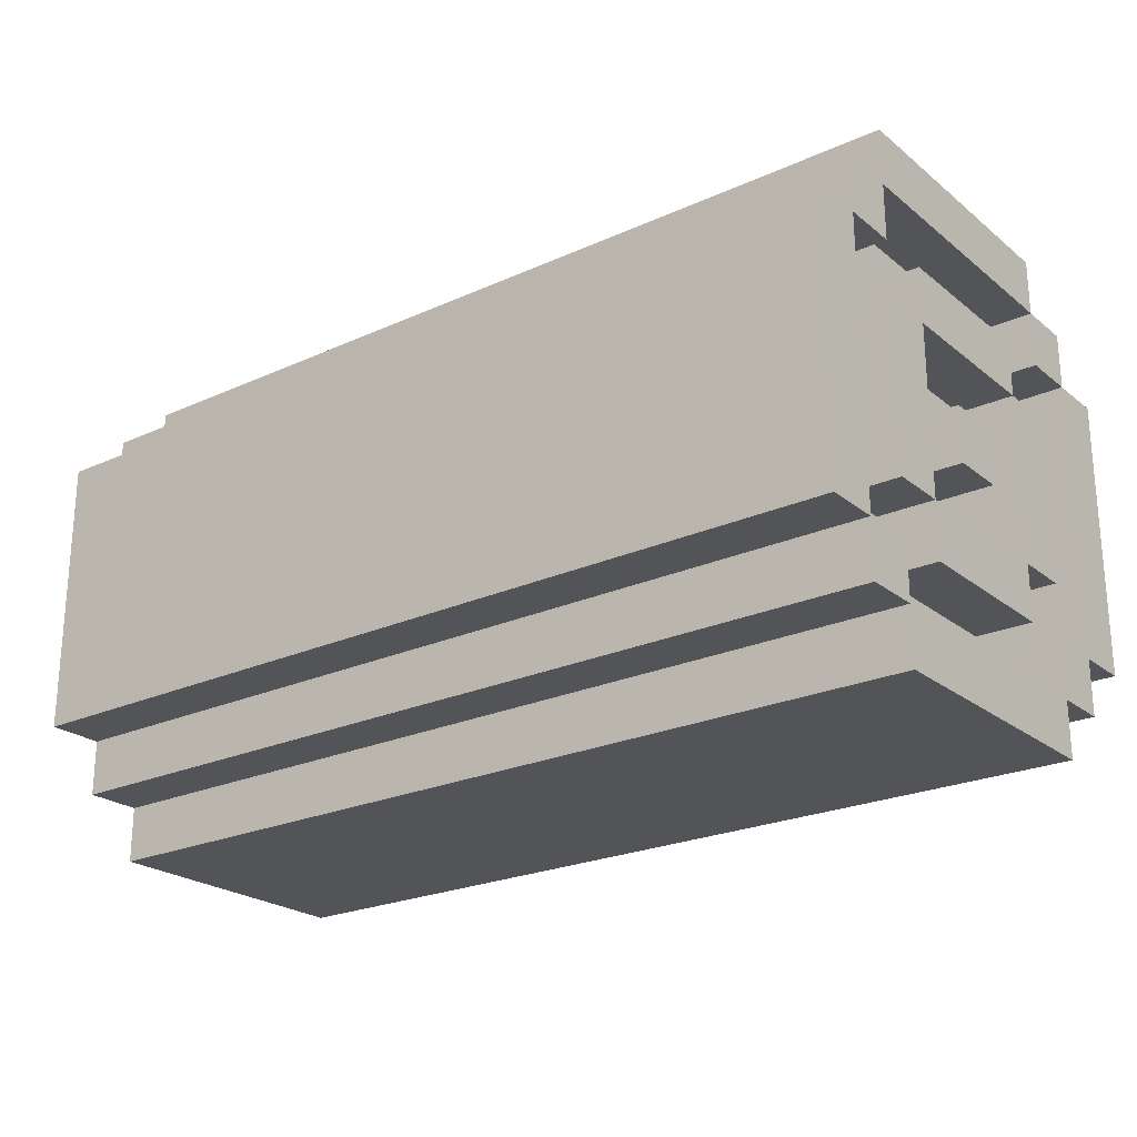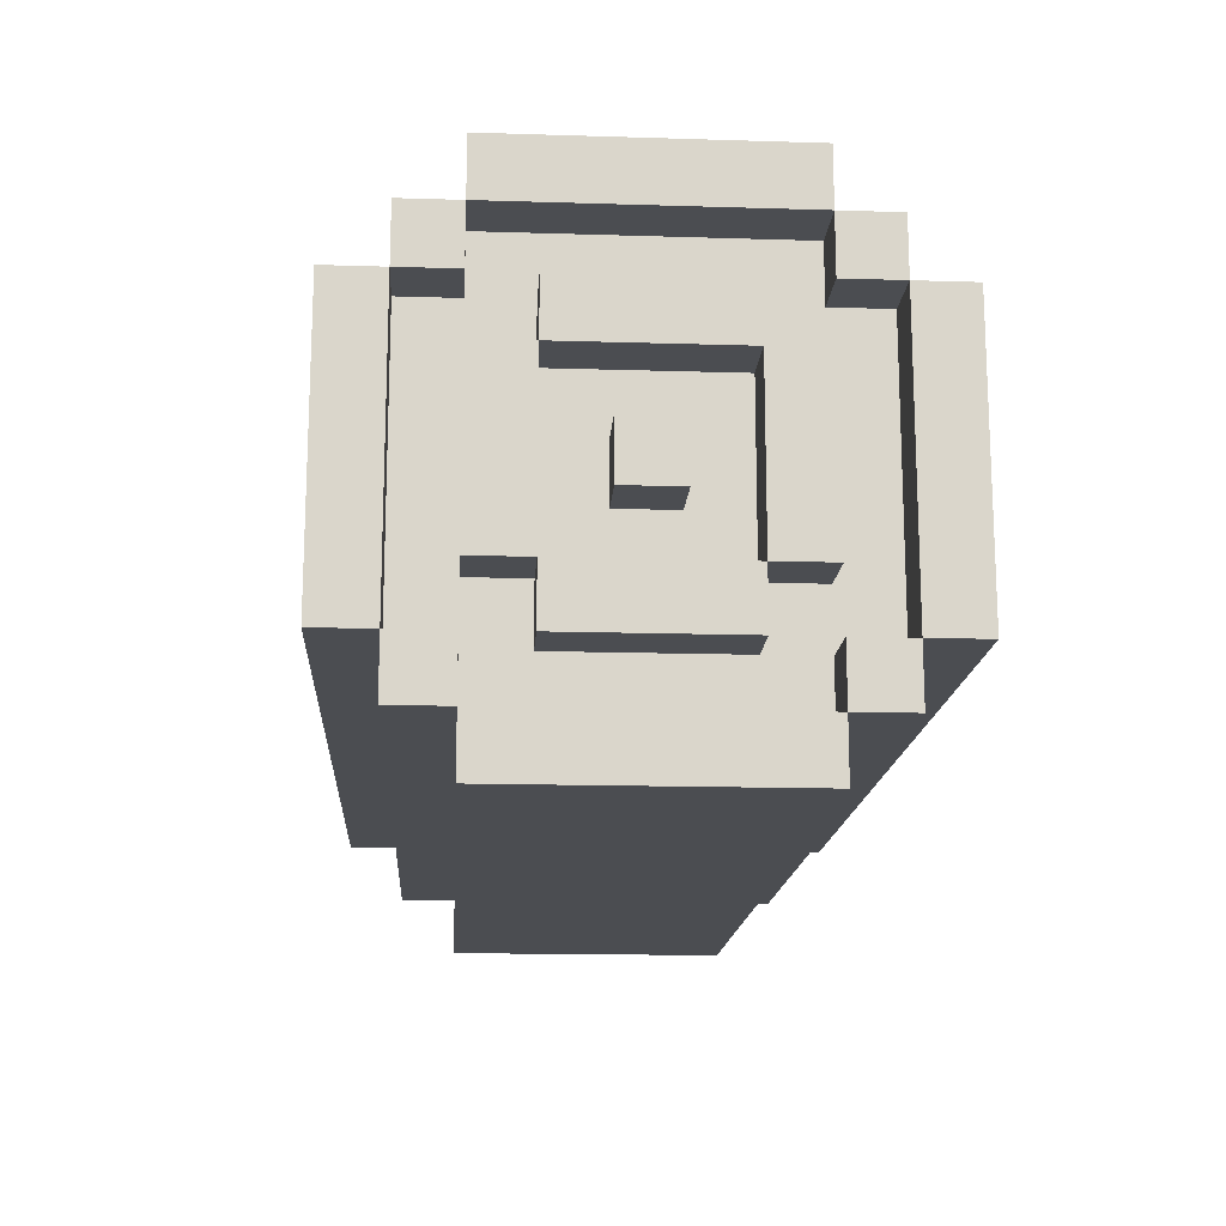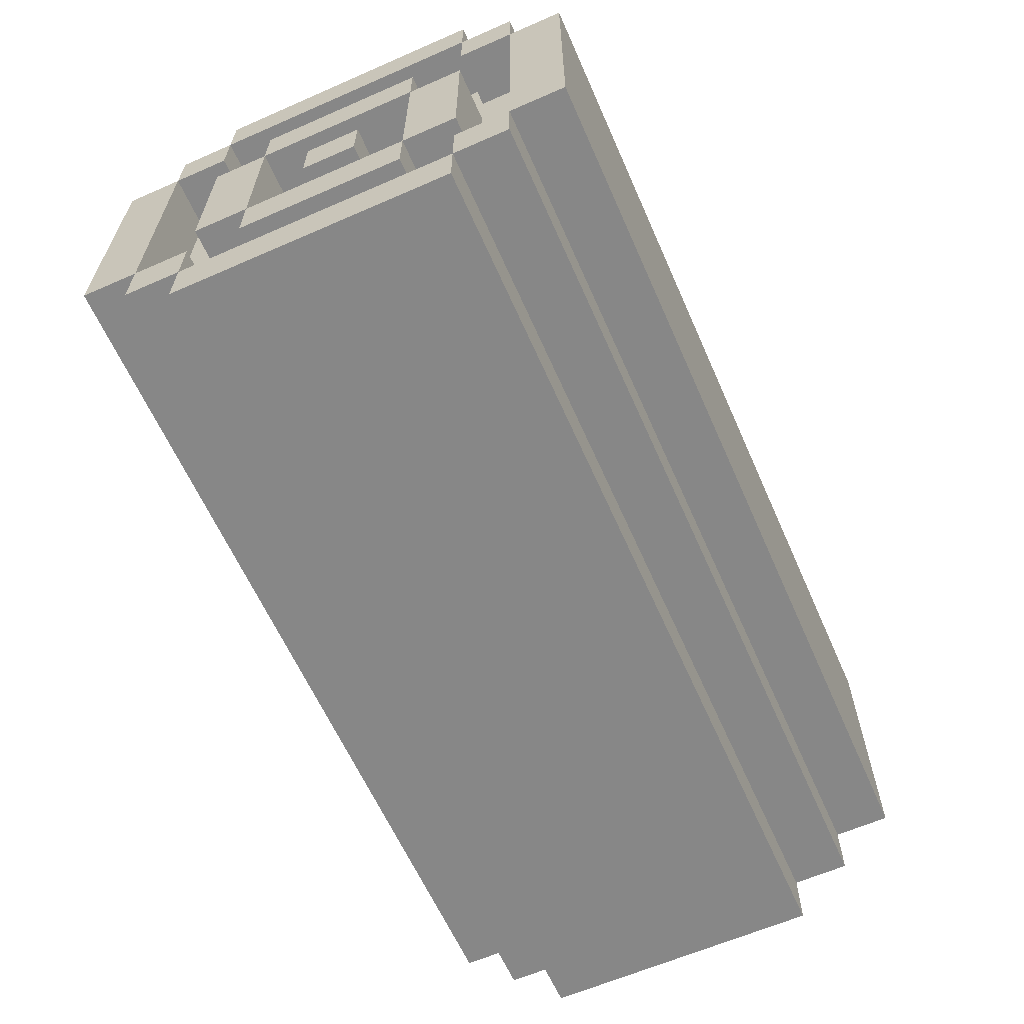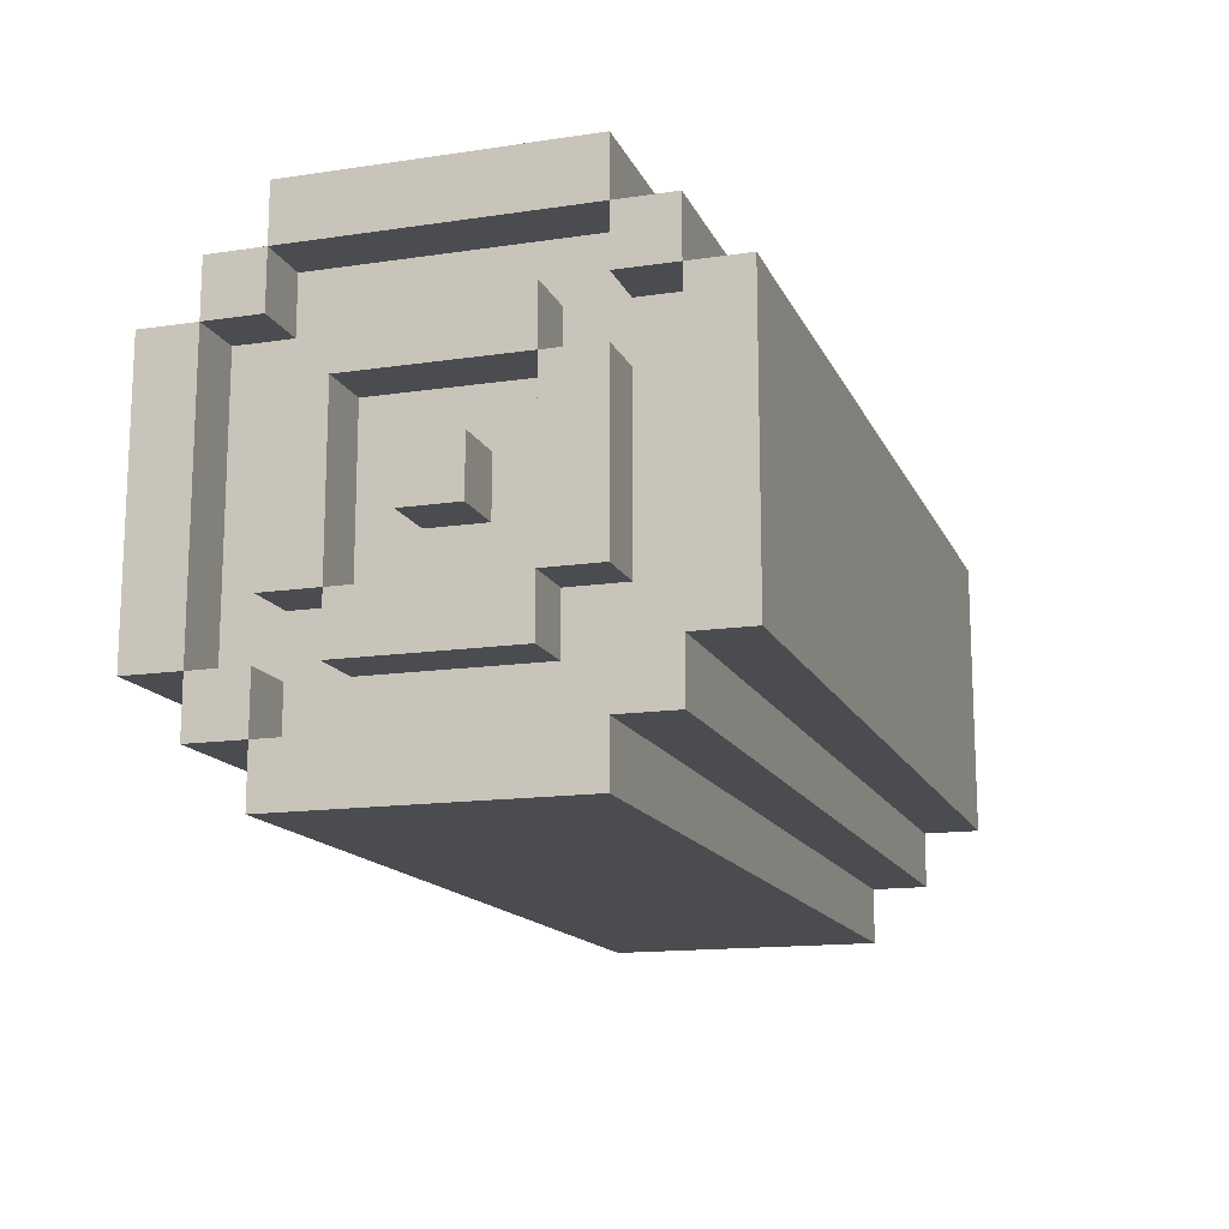
<metadata>
{"format":"obj","ext":"obj","renderer":"f3d","projection":"perspective","resolution":1024,"background":"white","views":[{"elev":-23.4,"azim":37.3,"up":"+Z"},{"elev":-15.6,"azim":-93.7,"up":"+Z"},{"elev":-62.5,"azim":113.9,"up":"+Z"},{"elev":-14.7,"azim":107.8,"up":"+Y"}]}
</metadata>
<code>
g Straw_Bales
v -9 0 2
v -9 0 -3
v -9 1 3
v -9 1 2
v -9 1 -3
v -9 1 -4
v -9 2 4
v -9 2 3
v -9 2 2
v -9 2 1
v -9 2 -2
v -9 2 -3
v -9 2 -4
v -9 2 -5
v -9 3 2
v -9 3 1
v -9 3 -2
v -9 3 -3
v -9 4 -0
v -9 4 -1
v -9 5 -0
v -9 5 -1
v -9 6 2
v -9 6 1
v -9 6 -2
v -9 6 -3
v -9 7 4
v -9 7 3
v -9 7 2
v -9 7 1
v -9 7 -2
v -9 7 -3
v -9 7 -4
v -9 7 -5
v -9 8 3
v -9 8 2
v -9 8 -3
v -9 8 -4
v -9 9 2
v -9 9 -3
v -8 1 2
v -8 1 -3
v -8 2 3
v -8 2 2
v -8 2 1
v -8 2 -2
v -8 2 -3
v -8 2 -4
v -8 3 2
v -8 3 1
v -8 3 -2
v -8 3 -3
v -8 4 -0
v -8 4 -1
v -8 5 -0
v -8 5 -1
v -8 6 2
v -8 6 1
v -8 6 -2
v -8 6 -3
v -8 7 3
v -8 7 2
v -8 7 1
v -8 7 -2
v -8 7 -3
v -8 7 -4
v -8 8 2
v -8 8 -3
v 6 1 2
v 6 1 -3
v 6 2 3
v 6 2 2
v 6 2 1
v 6 2 -2
v 6 2 -3
v 6 2 -4
v 6 3 2
v 6 3 1
v 6 3 -2
v 6 3 -3
v 6 4 -0
v 6 4 -1
v 6 5 -0
v 6 5 -1
v 6 6 2
v 6 6 1
v 6 6 -2
v 6 6 -3
v 6 7 3
v 6 7 2
v 6 7 1
v 6 7 -2
v 6 7 -3
v 6 7 -4
v 6 8 2
v 6 8 -3
v 7 0 2
v 7 0 -3
v 7 1 3
v 7 1 2
v 7 1 -3
v 7 1 -4
v 7 2 4
v 7 2 3
v 7 2 2
v 7 2 1
v 7 2 -2
v 7 2 -3
v 7 2 -4
v 7 2 -5
v 7 3 2
v 7 3 1
v 7 3 -2
v 7 3 -3
v 7 4 -0
v 7 4 -1
v 7 5 -0
v 7 5 -1
v 7 6 2
v 7 6 1
v 7 6 -2
v 7 6 -3
v 7 7 4
v 7 7 3
v 7 7 2
v 7 7 1
v 7 7 -2
v 7 7 -3
v 7 7 -4
v 7 7 -5
v 7 8 3
v 7 8 2
v 7 8 -3
v 7 8 -4
v 7 9 2
v 7 9 -3
v -9 2 4
v -9 7 4
v -5 2 4
v -5 7 4
v -4 2 4
v -4 7 4
v 2 2 4
v 2 7 4
v 3 2 4
v 3 7 4
v 7 2 4
v 7 7 4
v -9 1 3
v -9 2 3
v -9 7 3
v -9 8 3
v -5 1 3
v -5 2 3
v -5 7 3
v -5 8 3
v -4 1 3
v -4 2 3
v -4 7 3
v -4 8 3
v 2 1 3
v 2 2 3
v 2 7 3
v 2 8 3
v 3 1 3
v 3 2 3
v 3 7 3
v 3 8 3
v 7 1 3
v 7 2 3
v 7 7 3
v 7 8 3
v -9 0 2
v -9 1 2
v -9 3 2
v -9 6 2
v -9 8 2
v -9 9 2
v -8 3 2
v -8 6 2
v -5 0 2
v -5 1 2
v -5 8 2
v -5 9 2
v -4 0 2
v -4 1 2
v -4 8 2
v -4 9 2
v 2 0 2
v 2 1 2
v 2 8 2
v 2 9 2
v 3 0 2
v 3 1 2
v 3 8 2
v 3 9 2
v 6 3 2
v 6 6 2
v 7 0 2
v 7 1 2
v 7 3 2
v 7 6 2
v 7 8 2
v 7 9 2
v -9 2 1
v -9 3 1
v -9 6 1
v -9 7 1
v -8 2 1
v -8 3 1
v -8 6 1
v -8 7 1
v 6 2 1
v 6 3 1
v 6 6 1
v 6 7 1
v 7 2 1
v 7 3 1
v 7 6 1
v 7 7 1
v -9 4 -0
v -9 5 -0
v -8 4 -0
v -8 5 -0
v 6 4 -0
v 6 5 -0
v 7 4 -0
v 7 5 -0
v -9 3 -2
v -9 6 -2
v -8 3 -2
v -8 6 -2
v 6 3 -2
v 6 6 -2
v 7 3 -2
v 7 6 -2
v -9 1 -3
v -9 2 -3
v -9 7 -3
v -9 8 -3
v -8 1 -3
v -8 2 -3
v -8 7 -3
v -8 8 -3
v 6 1 -3
v 6 2 -3
v 6 7 -3
v 6 8 -3
v 7 1 -3
v 7 2 -3
v 7 7 -3
v 7 8 -3
v -9 2 -4
v -9 7 -4
v -8 2 -4
v -8 7 -4
v 6 2 -4
v 6 7 -4
v 7 2 -4
v 7 7 -4
v -9 2 3
v -9 7 3
v -8 2 3
v -8 7 3
v 6 2 3
v 6 7 3
v 7 2 3
v 7 7 3
v -9 1 2
v -9 2 2
v -9 7 2
v -9 8 2
v -8 1 2
v -8 2 2
v -8 7 2
v -8 8 2
v 6 1 2
v 6 2 2
v 6 7 2
v 6 8 2
v 7 1 2
v 7 2 2
v 7 7 2
v 7 8 2
v -9 3 1
v -9 6 1
v -8 3 1
v -8 6 1
v 6 3 1
v 6 6 1
v 7 3 1
v 7 6 1
v -9 4 -1
v -9 5 -1
v -8 4 -1
v -8 5 -1
v 6 4 -1
v 6 5 -1
v 7 4 -1
v 7 5 -1
v -9 2 -2
v -9 3 -2
v -9 6 -2
v -9 7 -2
v -8 2 -2
v -8 3 -2
v -8 6 -2
v -8 7 -2
v 6 2 -2
v 6 3 -2
v 6 6 -2
v 6 7 -2
v 7 2 -2
v 7 3 -2
v 7 6 -2
v 7 7 -2
v -9 0 -3
v -9 1 -3
v -9 3 -3
v -9 6 -3
v -9 8 -3
v -9 9 -3
v -8 3 -3
v -8 6 -3
v -5 0 -3
v -5 1 -3
v -5 8 -3
v -5 9 -3
v -4 0 -3
v -4 1 -3
v -4 8 -3
v -4 9 -3
v 2 0 -3
v 2 1 -3
v 2 8 -3
v 2 9 -3
v 3 0 -3
v 3 1 -3
v 3 8 -3
v 3 9 -3
v 6 3 -3
v 6 6 -3
v 7 0 -3
v 7 1 -3
v 7 3 -3
v 7 6 -3
v 7 8 -3
v 7 9 -3
v -9 1 -4
v -9 2 -4
v -9 7 -4
v -9 8 -4
v -5 1 -4
v -5 2 -4
v -5 7 -4
v -5 8 -4
v -4 1 -4
v -4 2 -4
v -4 7 -4
v -4 8 -4
v 2 1 -4
v 2 2 -4
v 2 7 -4
v 2 8 -4
v 3 1 -4
v 3 2 -4
v 3 7 -4
v 3 8 -4
v 7 1 -4
v 7 2 -4
v 7 7 -4
v 7 8 -4
v -9 2 -5
v -9 7 -5
v -5 2 -5
v -5 7 -5
v -4 2 -5
v -4 7 -5
v 2 2 -5
v 2 7 -5
v 3 2 -5
v 3 7 -5
v 7 2 -5
v 7 7 -5
v -9 0 2
v -5 0 2
v -4 0 2
v 2 0 2
v 3 0 2
v 7 0 2
v -9 0 -3
v -5 0 -3
v -4 0 -3
v 2 0 -3
v 3 0 -3
v 7 0 -3
v -9 1 3
v -5 1 3
v -4 1 3
v 2 1 3
v 3 1 3
v 7 1 3
v -9 1 2
v -5 1 2
v -4 1 2
v 2 1 2
v 3 1 2
v 7 1 2
v -9 1 -3
v -5 1 -3
v -4 1 -3
v 2 1 -3
v 3 1 -3
v 7 1 -3
v -9 1 -4
v -5 1 -4
v -4 1 -4
v 2 1 -4
v 3 1 -4
v 7 1 -4
v -9 2 4
v -5 2 4
v -4 2 4
v 2 2 4
v 3 2 4
v 7 2 4
v -9 2 3
v -5 2 3
v -4 2 3
v 2 2 3
v 3 2 3
v 7 2 3
v -9 2 1
v -8 2 1
v 6 2 1
v 7 2 1
v -9 2 -2
v -8 2 -2
v 6 2 -2
v 7 2 -2
v -9 2 -4
v -5 2 -4
v -4 2 -4
v 2 2 -4
v 3 2 -4
v 7 2 -4
v -9 2 -5
v -5 2 -5
v -4 2 -5
v 2 2 -5
v 3 2 -5
v 7 2 -5
v -9 3 2
v -8 3 2
v 6 3 2
v 7 3 2
v -9 3 1
v -8 3 1
v 6 3 1
v 7 3 1
v -9 3 -2
v -8 3 -2
v 6 3 -2
v 7 3 -2
v -9 3 -3
v -8 3 -3
v 6 3 -3
v 7 3 -3
v -9 4 -0
v -8 4 -0
v 6 4 -0
v 7 4 -0
v -9 4 -1
v -8 4 -1
v 6 4 -1
v 7 4 -1
v -9 6 1
v -8 6 1
v 6 6 1
v 7 6 1
v -9 6 -2
v -8 6 -2
v 6 6 -2
v 7 6 -2
v -9 7 3
v -8 7 3
v 6 7 3
v 7 7 3
v -9 7 2
v -8 7 2
v 6 7 2
v 7 7 2
v -9 7 -3
v -8 7 -3
v 6 7 -3
v 7 7 -3
v -9 7 -4
v -8 7 -4
v 6 7 -4
v 7 7 -4
v -9 8 2
v -8 8 2
v 6 8 2
v 7 8 2
v -9 8 -3
v -8 8 -3
v 6 8 -3
v 7 8 -3
v -9 1 2
v -8 1 2
v 6 1 2
v 7 1 2
v -9 1 -3
v -8 1 -3
v 6 1 -3
v 7 1 -3
v -9 2 3
v -8 2 3
v 6 2 3
v 7 2 3
v -9 2 2
v -8 2 2
v 6 2 2
v 7 2 2
v -9 2 -3
v -8 2 -3
v 6 2 -3
v 7 2 -3
v -9 2 -4
v -8 2 -4
v 6 2 -4
v 7 2 -4
v -9 3 1
v -8 3 1
v 6 3 1
v 7 3 1
v -9 3 -2
v -8 3 -2
v 6 3 -2
v 7 3 -2
v -9 5 -0
v -8 5 -0
v 6 5 -0
v 7 5 -0
v -9 5 -1
v -8 5 -1
v 6 5 -1
v 7 5 -1
v -9 6 2
v -8 6 2
v 6 6 2
v 7 6 2
v -9 6 1
v -8 6 1
v 6 6 1
v 7 6 1
v -9 6 -2
v -8 6 -2
v 6 6 -2
v 7 6 -2
v -9 6 -3
v -8 6 -3
v 6 6 -3
v 7 6 -3
v -9 7 4
v -5 7 4
v -4 7 4
v 2 7 4
v 3 7 4
v 7 7 4
v -9 7 3
v -5 7 3
v -4 7 3
v 2 7 3
v 3 7 3
v 7 7 3
v -9 7 1
v -8 7 1
v 6 7 1
v 7 7 1
v -9 7 -2
v -8 7 -2
v 6 7 -2
v 7 7 -2
v -9 7 -4
v -5 7 -4
v -4 7 -4
v 2 7 -4
v 3 7 -4
v 7 7 -4
v -9 7 -5
v -5 7 -5
v -4 7 -5
v 2 7 -5
v 3 7 -5
v 7 7 -5
v -9 8 3
v -5 8 3
v -4 8 3
v 2 8 3
v 3 8 3
v 7 8 3
v -9 8 2
v -5 8 2
v -4 8 2
v 2 8 2
v 3 8 2
v 7 8 2
v -9 8 -3
v -5 8 -3
v -4 8 -3
v 2 8 -3
v 3 8 -3
v 7 8 -3
v -9 8 -4
v -5 8 -4
v -4 8 -4
v 2 8 -4
v 3 8 -4
v 7 8 -4
v -9 9 2
v -5 9 2
v -4 9 2
v 2 9 2
v 3 9 2
v 7 9 2
v -9 9 -3
v -5 9 -3
v -4 9 -3
v 2 9 -3
v 3 9 -3
v 7 9 -3
f 4 2 1
f 5 2 4
f 8 4 3
f 9 4 8
f 12 6 5
f 13 6 12
f 16 11 10
f 17 11 16
f 21 20 19
f 22 20 21
f 23 16 15
f 24 16 23
f 25 18 17
f 26 18 25
f 27 8 7
f 28 8 27
f 30 25 24
f 31 25 30
f 33 14 13
f 34 14 33
f 35 29 28
f 36 29 35
f 37 33 32
f 38 33 37
f 39 37 36
f 40 37 39
f 44 42 41
f 45 42 44
f 46 42 45
f 47 42 46
f 49 44 43
f 49 45 44
f 50 45 49
f 51 48 47
f 51 47 46
f 52 48 51
f 53 51 50
f 54 51 53
f 55 53 50
f 56 51 54
f 57 49 43
f 58 56 55
f 58 55 50
f 59 51 56
f 59 56 58
f 60 48 52
f 61 57 43
f 61 58 57
f 62 58 61
f 63 58 62
f 64 60 59
f 65 48 60
f 65 60 64
f 66 48 65
f 67 63 62
f 67 64 63
f 67 65 64
f 68 65 67
f 69 70 72
f 72 70 73
f 73 70 74
f 74 70 75
f 71 72 77
f 72 73 77
f 77 73 78
f 75 76 79
f 74 75 79
f 79 76 80
f 78 79 81
f 81 79 82
f 78 81 83
f 82 79 84
f 71 77 85
f 83 84 86
f 78 83 86
f 84 79 87
f 86 84 87
f 80 76 88
f 71 85 89
f 85 86 89
f 89 86 90
f 90 86 91
f 87 88 92
f 88 76 93
f 92 88 93
f 93 76 94
f 90 91 95
f 91 92 95
f 92 93 95
f 95 93 96
f 97 98 100
f 100 98 101
f 99 100 104
f 104 100 105
f 101 102 108
f 108 102 109
f 106 107 112
f 112 107 113
f 115 116 117
f 117 116 118
f 111 112 119
f 119 112 120
f 113 114 121
f 121 114 122
f 103 104 123
f 123 104 124
f 120 121 126
f 126 121 127
f 109 110 129
f 129 110 130
f 124 125 131
f 131 125 132
f 128 129 133
f 133 129 134
f 132 133 135
f 135 133 136
f 139 138 137
f 140 138 139
f 141 140 139
f 142 140 141
f 143 142 141
f 144 142 143
f 145 144 143
f 146 144 145
f 147 146 145
f 148 146 147
f 153 150 149
f 154 150 153
f 155 152 151
f 156 152 155
f 157 154 153
f 158 154 157
f 159 156 155
f 160 156 159
f 161 158 157
f 162 158 161
f 163 160 159
f 164 160 163
f 165 162 161
f 166 162 165
f 167 164 163
f 168 164 167
f 169 166 165
f 170 166 169
f 171 168 167
f 172 168 171
f 179 176 175
f 180 176 179
f 181 174 173
f 182 174 181
f 183 178 177
f 184 178 183
f 185 182 181
f 186 182 185
f 187 184 183
f 188 184 187
f 189 186 185
f 190 186 189
f 191 188 187
f 192 188 191
f 193 190 189
f 194 190 193
f 195 192 191
f 196 192 195
f 199 194 193
f 200 194 199
f 201 198 197
f 202 198 201
f 203 196 195
f 204 196 203
f 209 206 205
f 210 206 209
f 211 208 207
f 212 208 211
f 217 214 213
f 218 214 217
f 219 216 215
f 220 216 219
f 223 222 221
f 224 222 223
f 227 226 225
f 228 226 227
f 231 230 229
f 232 230 231
f 235 234 233
f 236 234 235
f 241 238 237
f 242 238 241
f 243 240 239
f 244 240 243
f 249 246 245
f 250 246 249
f 251 248 247
f 252 248 251
f 255 254 253
f 256 254 255
f 259 258 257
f 260 258 259
f 261 262 263
f 263 262 264
f 265 266 267
f 267 266 268
f 269 270 273
f 273 270 274
f 271 272 275
f 275 272 276
f 277 278 281
f 281 278 282
f 279 280 283
f 283 280 284
f 285 286 287
f 287 286 288
f 289 290 291
f 291 290 292
f 293 294 295
f 295 294 296
f 297 298 299
f 299 298 300
f 301 302 305
f 305 302 306
f 303 304 307
f 307 304 308
f 309 310 313
f 313 310 314
f 311 312 315
f 315 312 316
f 319 320 323
f 323 320 324
f 317 318 325
f 325 318 326
f 321 322 327
f 327 322 328
f 325 326 329
f 329 326 330
f 327 328 331
f 331 328 332
f 329 330 333
f 333 330 334
f 331 332 335
f 335 332 336
f 333 334 337
f 337 334 338
f 335 336 339
f 339 336 340
f 337 338 343
f 343 338 344
f 341 342 345
f 345 342 346
f 339 340 347
f 347 340 348
f 349 350 353
f 353 350 354
f 351 352 355
f 355 352 356
f 353 354 357
f 357 354 358
f 355 356 359
f 359 356 360
f 357 358 361
f 361 358 362
f 359 360 363
f 363 360 364
f 361 362 365
f 365 362 366
f 363 364 367
f 367 364 368
f 365 366 369
f 369 366 370
f 367 368 371
f 371 368 372
f 373 374 375
f 375 374 376
f 375 376 377
f 377 376 378
f 377 378 379
f 379 378 380
f 379 380 381
f 381 380 382
f 381 382 383
f 383 382 384
f 391 386 385
f 392 387 386
f 392 386 391
f 393 388 387
f 393 387 392
f 394 389 388
f 394 388 393
f 395 390 389
f 395 389 394
f 396 390 395
f 403 398 397
f 404 399 398
f 404 398 403
f 405 400 399
f 405 399 404
f 406 401 400
f 406 400 405
f 407 402 401
f 407 401 406
f 408 402 407
f 415 410 409
f 416 411 410
f 416 410 415
f 417 412 411
f 417 411 416
f 418 413 412
f 418 412 417
f 419 414 413
f 419 413 418
f 420 414 419
f 427 422 421
f 428 423 422
f 428 422 427
f 429 424 423
f 429 423 428
f 430 425 424
f 430 424 429
f 431 426 425
f 431 425 430
f 432 426 431
f 437 434 433
f 438 434 437
f 439 436 435
f 440 436 439
f 447 442 441
f 448 443 442
f 448 442 447
f 449 444 443
f 449 443 448
f 450 445 444
f 450 444 449
f 451 446 445
f 451 445 450
f 452 446 451
f 457 454 453
f 458 454 457
f 459 456 455
f 460 456 459
f 465 462 461
f 466 462 465
f 467 464 463
f 468 464 467
f 473 470 469
f 474 470 473
f 475 472 471
f 476 472 475
f 481 478 477
f 482 478 481
f 483 480 479
f 484 480 483
f 489 486 485
f 490 486 489
f 491 488 487
f 492 488 491
f 497 494 493
f 498 494 497
f 499 496 495
f 500 496 499
f 505 502 501
f 506 502 505
f 507 504 503
f 508 504 507
f 509 510 513
f 513 510 514
f 511 512 515
f 515 512 516
f 517 518 521
f 521 518 522
f 519 520 523
f 523 520 524
f 525 526 529
f 529 526 530
f 527 528 531
f 531 528 532
f 533 534 537
f 537 534 538
f 535 536 539
f 539 536 540
f 541 542 545
f 545 542 546
f 543 544 547
f 547 544 548
f 549 550 553
f 553 550 554
f 551 552 555
f 555 552 556
f 557 558 561
f 561 558 562
f 559 560 563
f 563 560 564
f 565 566 571
f 566 567 572
f 571 566 572
f 567 568 573
f 572 567 573
f 568 569 574
f 573 568 574
f 569 570 575
f 574 569 575
f 575 570 576
f 577 578 581
f 581 578 582
f 579 580 583
f 583 580 584
f 585 586 591
f 586 587 592
f 591 586 592
f 587 588 593
f 592 587 593
f 588 589 594
f 593 588 594
f 589 590 595
f 594 589 595
f 595 590 596
f 597 598 603
f 598 599 604
f 603 598 604
f 599 600 605
f 604 599 605
f 600 601 606
f 605 600 606
f 601 602 607
f 606 601 607
f 607 602 608
f 609 610 615
f 610 611 616
f 615 610 616
f 611 612 617
f 616 611 617
f 612 613 618
f 617 612 618
f 613 614 619
f 618 613 619
f 619 614 620
f 621 622 627
f 622 623 628
f 627 622 628
f 623 624 629
f 628 623 629
f 624 625 630
f 629 624 630
f 625 626 631
f 630 625 631
f 631 626 632

</code>
